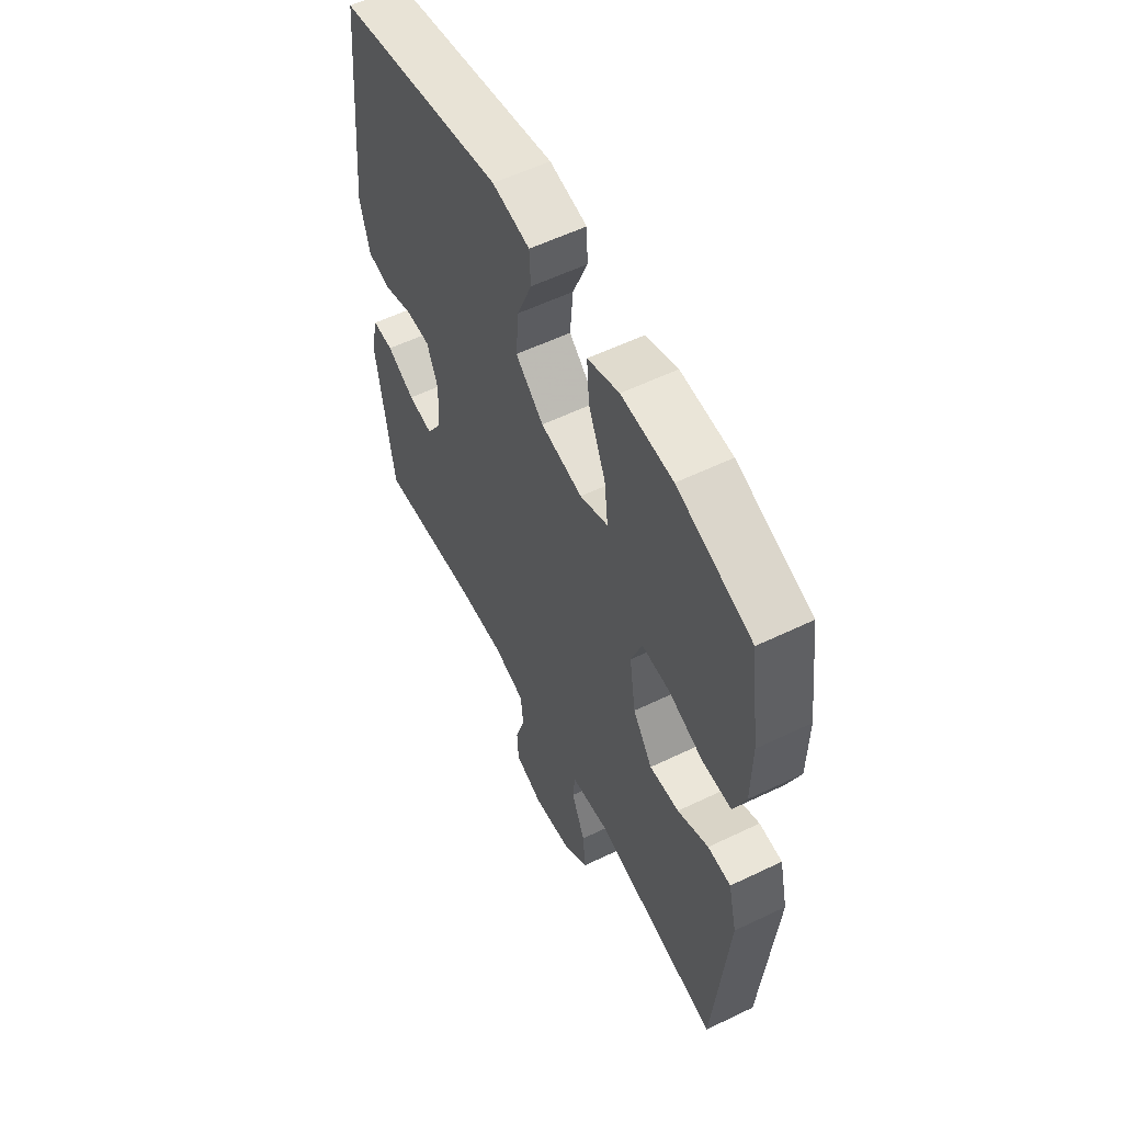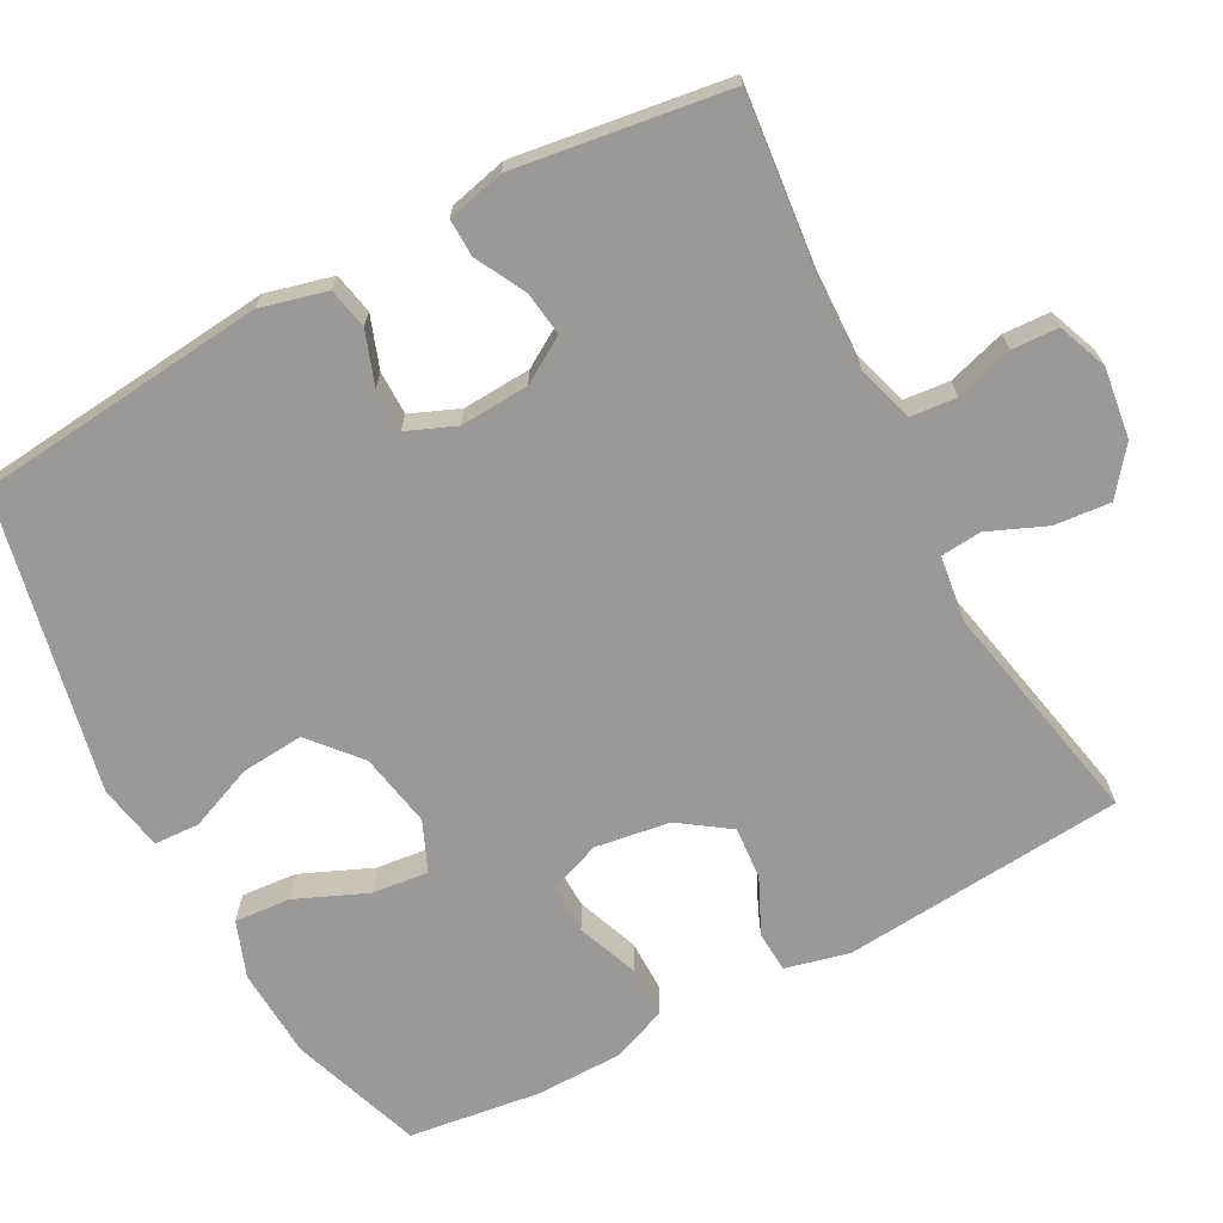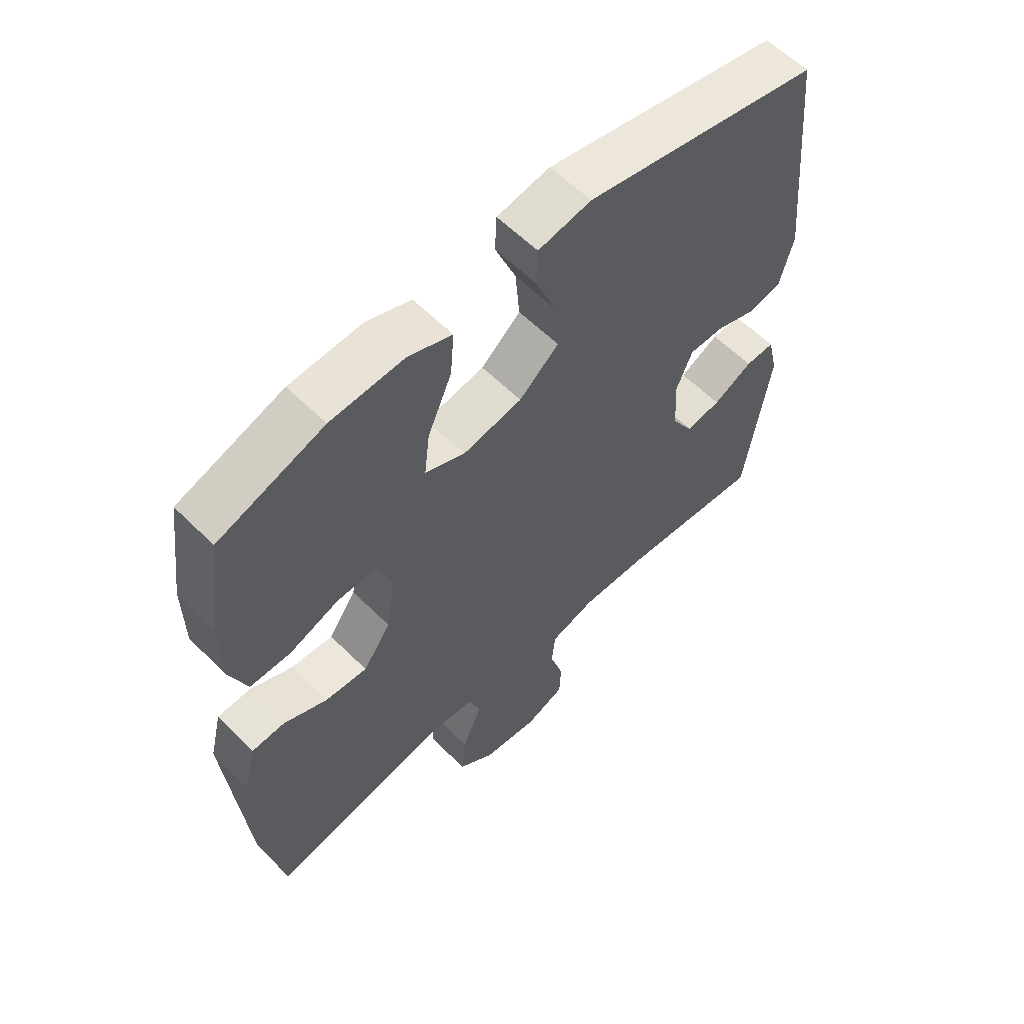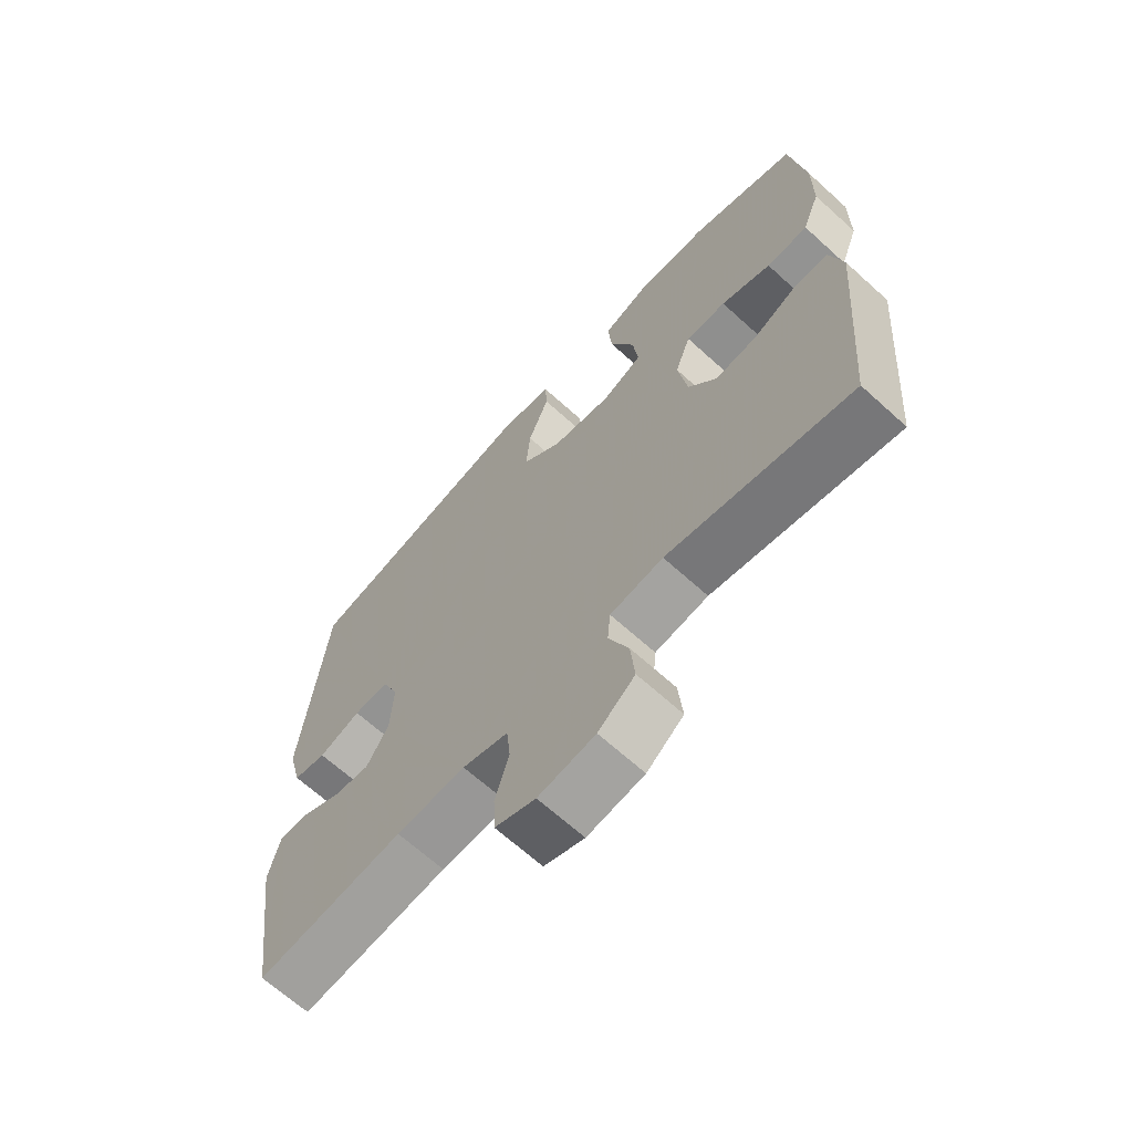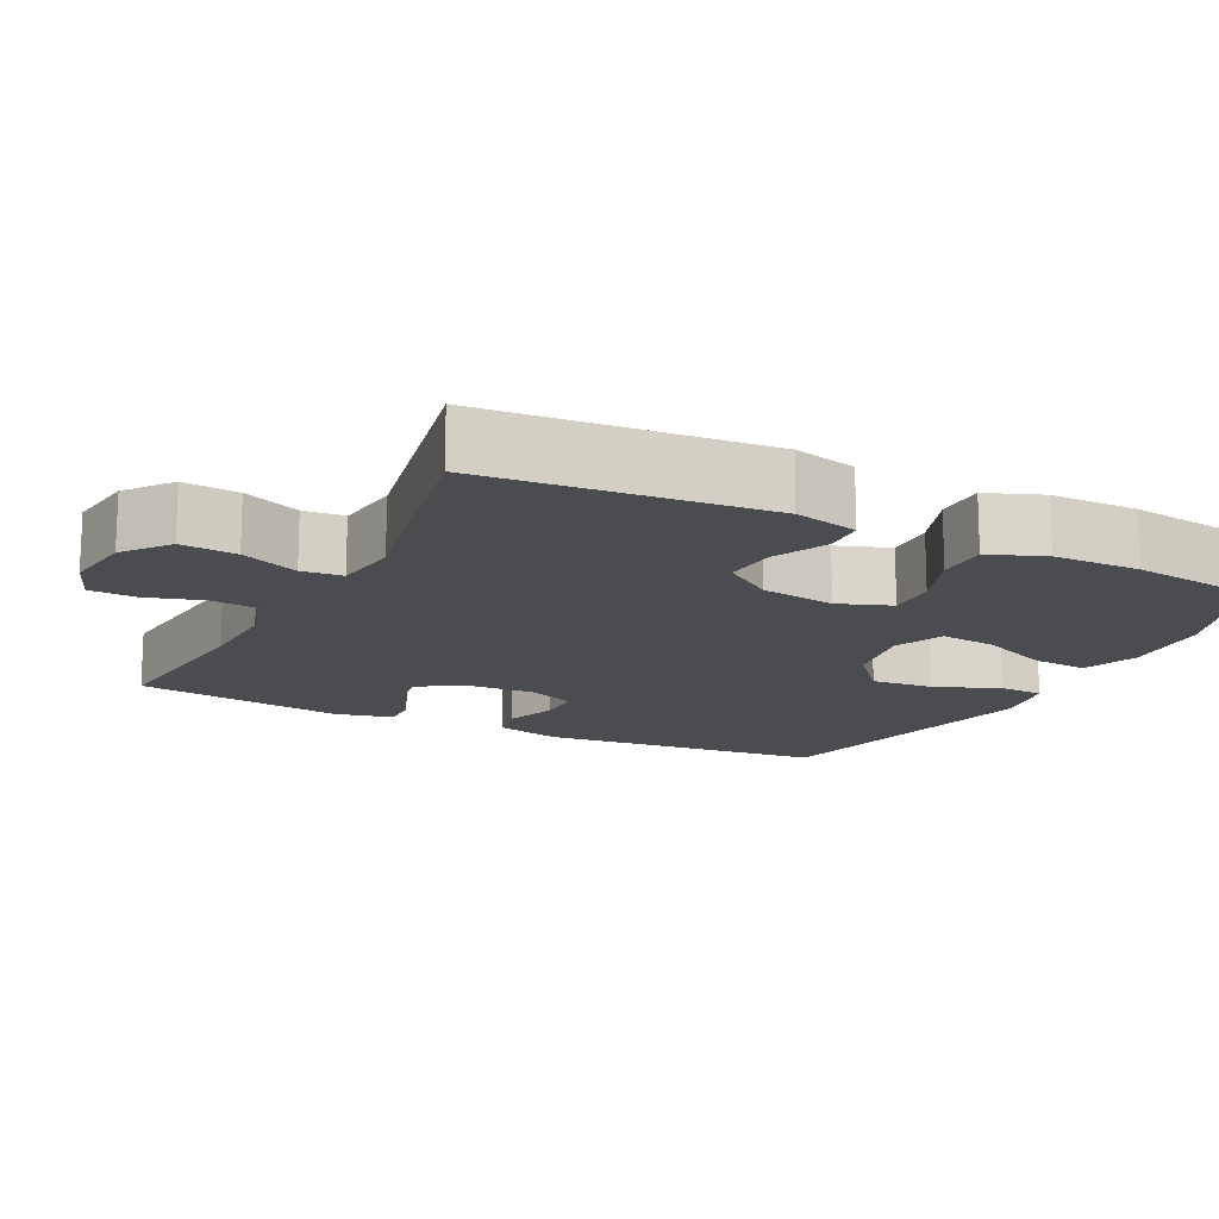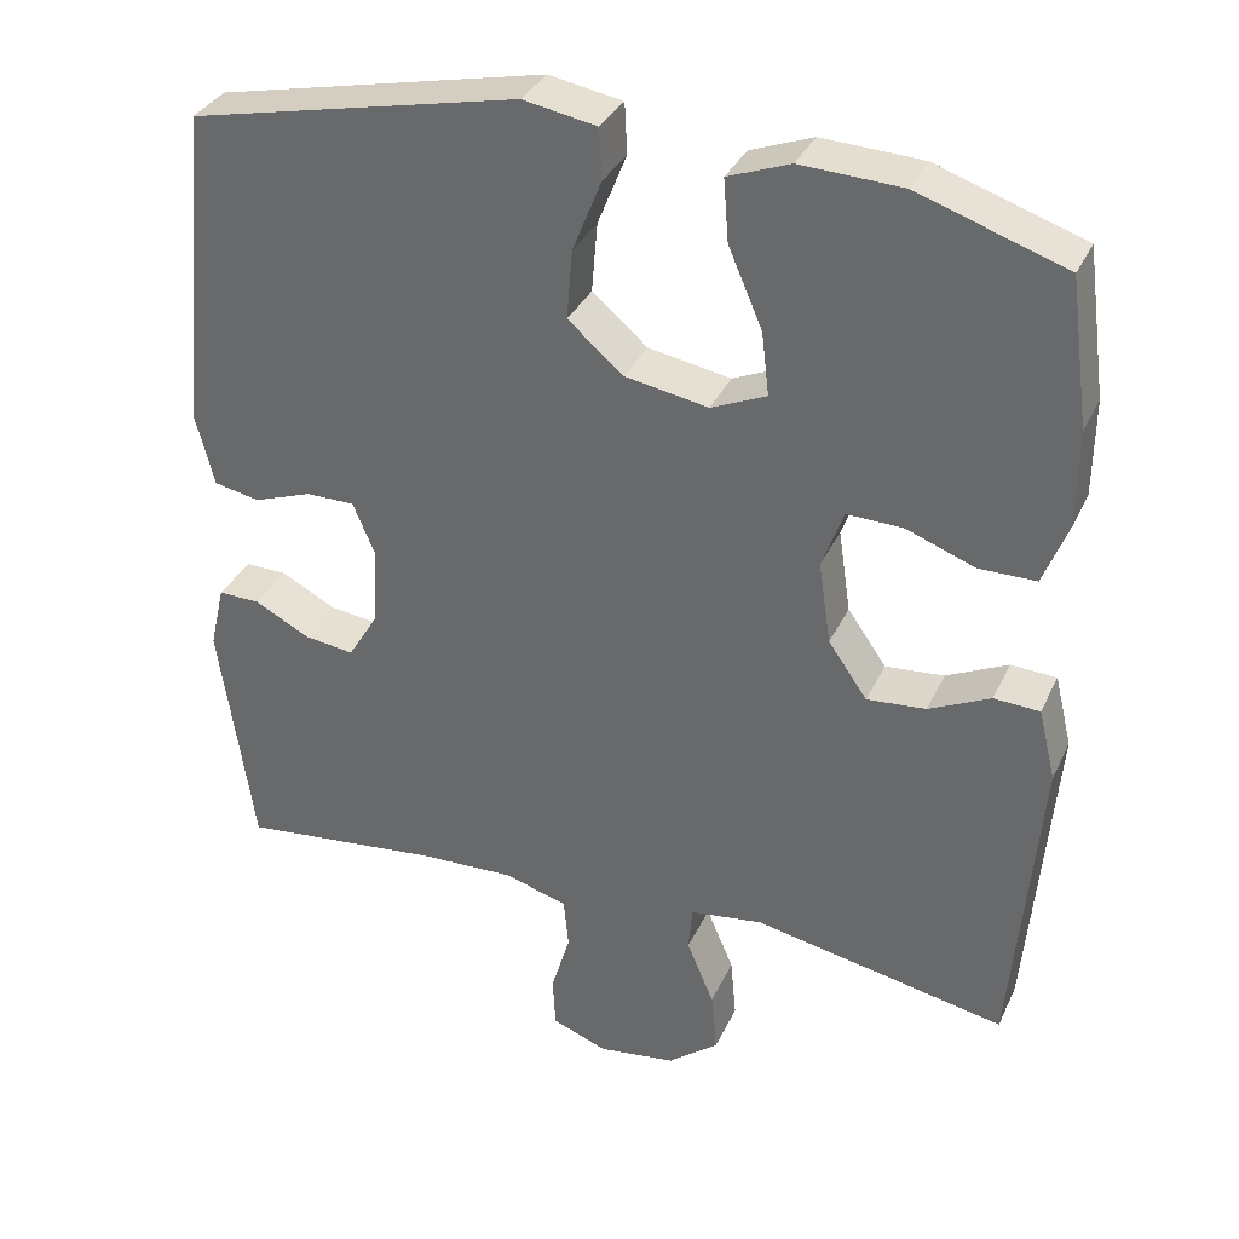
<metadata>
{"format":"obj","ext":"obj","renderer":"f3d","projection":"perspective","resolution":1024,"background":"white","views":[{"elev":57.2,"azim":-116.6,"up":"+Z"},{"elev":-68.9,"azim":118.3,"up":"+Y"},{"elev":59.4,"azim":-44.5,"up":"+Z"},{"elev":-66.7,"azim":-132.3,"up":"+Z"},{"elev":-15.2,"azim":-116.6,"up":"+Y"},{"elev":34.1,"azim":-157.7,"up":"+Z"}]}
</metadata>
<code>
v -0.5 0.07 0.5
v -0.323 0.07 0.56
v -0.201 0.07 0.566
v -0.126 0.07 0.538
v -0.132 0.07 0.463
v -0.173 0.07 0.368
v -0.182 0.07 0.292
v -0.115 0.07 0.263
v -0.015 0.07 0.281
v 0.052 0.07 0.338
v 0.045 0.07 0.422
v 0.01 0.07 0.509
v 0.013 0.07 0.57
v 0.102 0.07 0.586
v 0.5 0.07 0.5
v 0.538 0.07 0.111
v 0.515 0.07 0.022
v 0.46 0.07 0.011
v 0.39 0.07 0.036
v 0.331 0.07 0.036
v 0.304 0.07 -0.029
v 0.309 0.07 -0.121
v 0.346 0.07 -0.182
v 0.406 0.07 -0.174
v 0.473 0.07 -0.139
v 0.523 0.07 -0.138
v 0.541 0.07 -0.215
v 0.5 0.07 -0.5
v 0.257 0.07 -0.474
v 0.142 0.07 -0.47
v 0.066 0.07 -0.493
v 0.06 0.07 -0.554
v 0.083 0.07 -0.631
v 0.08 0.07 -0.694
v 0.013 0.07 -0.72
v -0.081 0.07 -0.707
v -0.142 0.07 -0.659
v -0.135 0.07 -0.584
v -0.102 0.07 -0.506
v -0.107 0.07 -0.451
v -0.195 0.07 -0.439
v -0.5 0.07 -0.5
v -0.532 0.07 -0.121
v -0.511 0.07 -0.035
v -0.456 0.07 -0.032
v -0.382 0.07 -0.067
v -0.311 0.07 -0.073
v -0.264 0.07 -0.006
v -0.249 0.07 0.094
v -0.275 0.07 0.165
v -0.342 0.07 0.163
v -0.425 0.07 0.132
v -0.494 0.07 0.132
v -0.523 0.07 0.207
v -0.524 0.07 0.324
v -0.5 0 0.5
v -0.323 0 0.56
v -0.201 0 0.566
v -0.126 0 0.538
v -0.132 0 0.463
v -0.173 0 0.368
v -0.182 0 0.292
v -0.115 0 0.263
v -0.015 0 0.281
v 0.052 0 0.338
v 0.045 0 0.422
v 0.01 0 0.509
v 0.013 0 0.57
v 0.102 0 0.586
v 0.5 0 0.5
v 0.538 0 0.111
v 0.515 0 0.022
v 0.46 0 0.011
v 0.39 0 0.036
v 0.331 0 0.036
v 0.304 0 -0.029
v 0.309 0 -0.121
v 0.346 0 -0.182
v 0.406 0 -0.174
v 0.473 0 -0.139
v 0.523 0 -0.138
v 0.541 0 -0.215
v 0.5 0 -0.5
v 0.257 0 -0.474
v 0.142 0 -0.47
v 0.066 0 -0.493
v 0.06 0 -0.554
v 0.083 0 -0.631
v 0.08 0 -0.694
v 0.013 0 -0.72
v -0.081 0 -0.707
v -0.142 0 -0.659
v -0.135 0 -0.584
v -0.102 0 -0.506
v -0.107 0 -0.451
v -0.195 0 -0.439
v -0.5 0 -0.5
v -0.532 0 -0.121
v -0.511 0 -0.035
v -0.456 0 -0.032
v -0.382 0 -0.067
v -0.311 0 -0.073
v -0.264 0 -0.006
v -0.249 0 0.094
v -0.275 0 0.165
v -0.342 0 0.163
v -0.425 0 0.132
v -0.494 0 0.132
v -0.523 0 0.207
v -0.524 0 0.324
f 51 52 53 54
f 50 51 54 55
f 43 44 45 46
f 41 42 43 46
f 40 41 46 47
f 36 37 38 39
f 36 39 40
f 35 36 40
f 32 33 34 35
f 31 32 35 40
f 30 31 40 47
f 26 27 28 29
f 24 25 26 29
f 23 24 29 30
f 22 23 30 47
f 16 17 18 19
f 16 19 20
f 15 16 20
f 14 15 20 21
f 11 12 13 14
f 10 11 14 21
f 3 4 5 6
f 3 6 7
f 2 3 7
f 50 55 1 2
f 49 50 2 7
f 48 49 7 8
f 21 22 47 48
f 9 10 21 48
f 8 9 48
f 109 108 107 106
f 110 109 106 105
f 101 100 99 98
f 101 98 97 96
f 102 101 96 95
f 94 93 92 91
f 95 94 91
f 95 91 90
f 90 89 88 87
f 95 90 87 86
f 102 95 86 85
f 84 83 82 81
f 84 81 80 79
f 85 84 79 78
f 102 85 78 77
f 74 73 72 71
f 75 74 71
f 75 71 70
f 76 75 70 69
f 69 68 67 66
f 76 69 66 65
f 61 60 59 58
f 62 61 58
f 62 58 57
f 57 56 110 105
f 62 57 105 104
f 63 62 104 103
f 103 102 77 76
f 103 76 65 64
f 103 64 63
f 1 56 57 2
f 2 57 58 3
f 3 58 59 4
f 4 59 60 5
f 5 60 61 6
f 6 61 62 7
f 7 62 63 8
f 8 63 64 9
f 9 64 65 10
f 10 65 66 11
f 11 66 67 12
f 12 67 68 13
f 13 68 69 14
f 14 69 70 15
f 15 70 71 16
f 16 71 72 17
f 17 72 73 18
f 18 73 74 19
f 19 74 75 20
f 20 75 76 21
f 21 76 77 22
f 22 77 78 23
f 23 78 79 24
f 24 79 80 25
f 25 80 81 26
f 26 81 82 27
f 27 82 83 28
f 28 83 84 29
f 29 84 85 30
f 30 85 86 31
f 31 86 87 32
f 32 87 88 33
f 33 88 89 34
f 34 89 90 35
f 35 90 91 36
f 36 91 92 37
f 37 92 93 38
f 38 93 94 39
f 39 94 95 40
f 40 95 96 41
f 41 96 97 42
f 42 97 98 43
f 43 98 99 44
f 44 99 100 45
f 45 100 101 46
f 46 101 102 47
f 47 102 103 48
f 48 103 104 49
f 49 104 105 50
f 50 105 106 51
f 51 106 107 52
f 52 107 108 53
f 53 108 109 54
f 54 109 110 55
f 55 110 56 1

</code>
